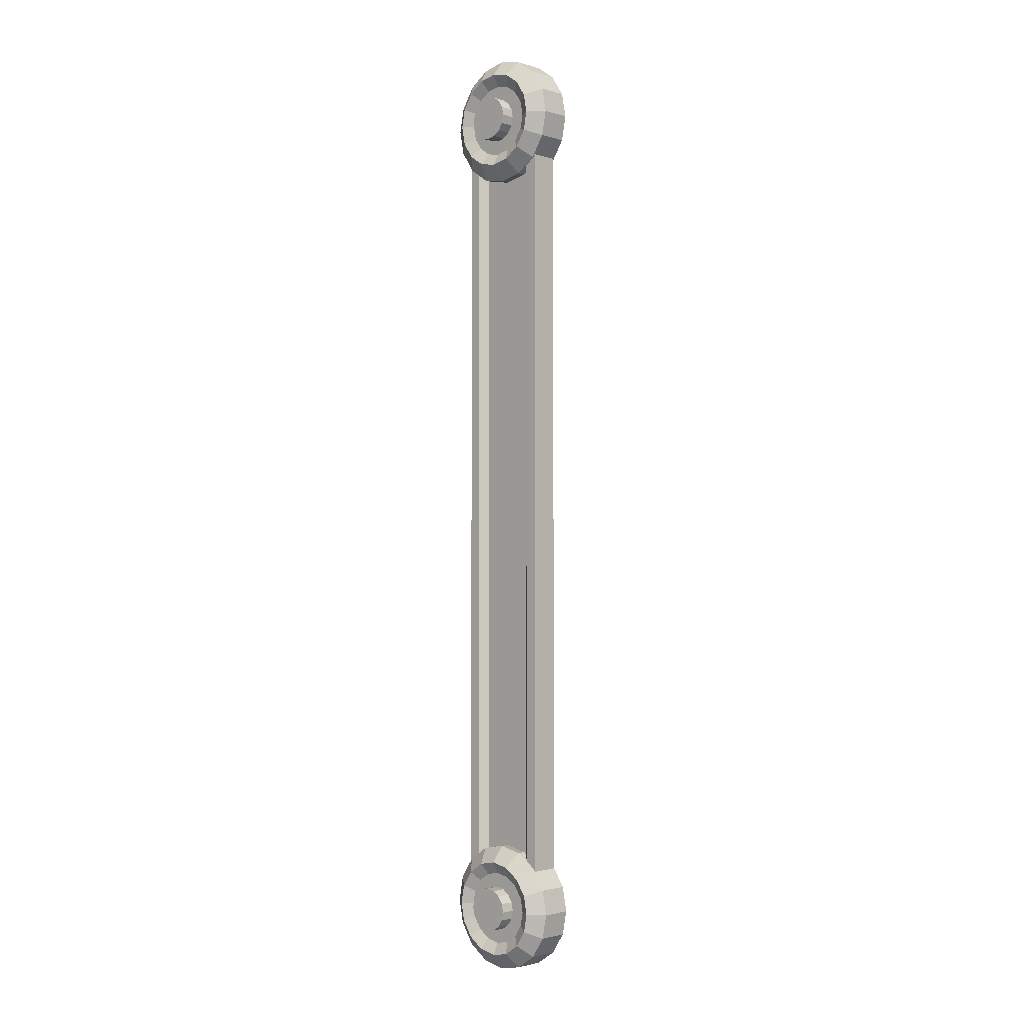
<metadata>
{"format":"obj","ext":"obj","renderer":"f3d","projection":"perspective","resolution":1024,"background":"white","views":[{"elev":-1.8,"azim":44.5,"up":"+Y"}]}
</metadata>
<code>
o Cube_Cube.001
v -0.07374 -0.6488 0.02227
v -0.07374 -0.6488 -0.02227
v 0.07374 -0.6488 -0.02227
v 0.07374 -0.6488 0.02227
v -0.07374 0.6512 0.02227
v -0.07374 0.6512 -0.02227
v 0.07374 0.6512 -0.02227
v 0.07374 0.6512 0.02227
v -0.05506 -0.6488 0.02227
v -0.05506 -0.6488 -0.02227
v 0.05506 -0.6488 -0.02227
v 0.05506 -0.6488 0.02227
v -0.05506 0.6512 0.02227
v -0.05506 0.6512 -0.02227
v 0.05506 0.6512 -0.02227
v 0.05506 0.6512 0.02227
v -0.04308 -0.6488 0.01046
v -0.04308 -0.6488 -0.01046
v 0.04308 -0.6488 -0.01046
v 0.04308 -0.6488 0.01046
v -0.04308 0.6512 0.01046
v -0.04308 0.6512 -0.01046
v 0.04308 0.6512 -0.01046
v 0.04308 0.6512 0.01046
f 6 2 1
f 5 13 16
f 8 4 3
f 4 12 9
f 2 3 4
f 7 6 5
f 13 21 24
f 12 20 17
f 8 16 12
f 2 10 11
f 3 11 15
f 7 15 14
f 6 14 10
f 1 9 13
f 23 19 18
f 21 17 20
f 16 24 20
f 10 18 19
f 11 19 23
f 15 23 22
f 14 22 18
f 9 17 21
f 5 6 1
f 8 5 16
f 7 8 3
f 1 4 9
f 1 2 4
f 8 7 5
f 16 13 24
f 9 12 17
f 4 8 12
f 3 2 11
f 7 3 15
f 6 7 14
f 2 6 10
f 5 1 13
f 22 23 18
f 24 21 20
f 12 16 20
f 11 10 19
f 15 11 23
f 14 15 22
f 10 14 18
f 13 9 21
o Cylinder.001_Cylinder.006
v -0.1 0.65 -0.02371
v -0.09239 0.6117 -0.02371
v -0.07071 0.5793 -0.02371
v -0.03827 0.5576 -0.02371
v -0 0.55 -0.02371
v 0.03827 0.5576 -0.02371
v 0.07071 0.5793 -0.02371
v 0.09239 0.6117 -0.02371
v 0.1 0.65 -0.02371
v 0.09239 0.6883 -0.02371
v 0.07071 0.7207 -0.02371
v 0.03827 0.7424 -0.02371
v 0 0.75 -0.02371
v -0.03827 0.7424 -0.02371
v -0.07071 0.7207 -0.02371
v -0.09239 0.6883 -0.02371
v -0.07518 0.65 -0.04325
v -0.06946 0.6212 -0.04325
v -0.05316 0.5968 -0.04325
v -0.02877 0.5805 -0.04325
v -0 0.5748 -0.04325
v 0.02877 0.5805 -0.04325
v 0.05316 0.5968 -0.04325
v 0.06946 0.6212 -0.04325
v 0.07518 0.65 -0.04325
v 0.06946 0.6788 -0.04325
v 0.05316 0.7032 -0.04325
v 0.02877 0.7195 -0.04325
v 0 0.7252 -0.04325
v -0.02877 0.7195 -0.04325
v -0.05316 0.7032 -0.04325
v -0.06946 0.6788 -0.04325
v -0.05693 0.65 -0.03344
v -0.0526 0.6282 -0.03344
v -0.04025 0.6097 -0.03344
v -0.02178 0.5974 -0.03344
v -0 0.5931 -0.03344
v 0.02178 0.5974 -0.03344
v 0.04025 0.6097 -0.03344
v 0.0526 0.6282 -0.03344
v 0.05693 0.65 -0.03344
v 0.0526 0.6718 -0.03344
v 0.04025 0.6903 -0.03344
v 0.02178 0.7026 -0.03344
v -0 0.7069 -0.03344
v -0.02178 0.7026 -0.03344
v -0.04025 0.6903 -0.03344
v -0.0526 0.6718 -0.03344
v -0.03444 0.65 -0.03344
v -0.03182 0.6368 -0.03344
v -0.02435 0.6256 -0.03344
v -0.01318 0.6182 -0.03344
v -0 0.6156 -0.03344
v 0.01318 0.6182 -0.03344
v 0.02435 0.6256 -0.03344
v 0.03182 0.6368 -0.03344
v 0.03444 0.65 -0.03344
v 0.03182 0.6632 -0.03344
v 0.02435 0.6744 -0.03344
v 0.01318 0.6818 -0.03344
v -0 0.6844 -0.03344
v -0.01318 0.6818 -0.03344
v -0.02435 0.6744 -0.03344
v -0.03182 0.6632 -0.03344
v -0.03444 0.65 -0.05581
v -0.03182 0.6368 -0.05581
v -0.02435 0.6256 -0.05581
v -0.01318 0.6182 -0.05581
v -0 0.6156 -0.05581
v 0.01318 0.6182 -0.05581
v 0.02435 0.6256 -0.05581
v 0.03182 0.6368 -0.05581
v 0.03444 0.65 -0.05581
v 0.03182 0.6632 -0.05581
v 0.02435 0.6744 -0.05581
v 0.01318 0.6818 -0.05581
v -0 0.6844 -0.05581
v -0.01318 0.6818 -0.05581
v -0.02435 0.6744 -0.05581
v -0.03182 0.6632 -0.05581
v -0.1 0.65 0
v -0.1 0.65 0.02371
v -0.09239 0.6117 0
v -0.09239 0.6117 0.02371
v -0.07071 0.5793 0
v -0.07071 0.5793 0.02371
v -0.03827 0.5576 0
v -0.03827 0.5576 0.02371
v 0 0.55 0
v -0 0.55 0.02371
v 0.03827 0.5576 -0
v 0.03827 0.5576 0.02371
v 0.07071 0.5793 0
v 0.07071 0.5793 0.02371
v 0.09239 0.6117 0
v 0.09239 0.6117 0.02371
v 0.1 0.65 0
v 0.1 0.65 0.02371
v 0.09239 0.6883 0
v 0.09239 0.6883 0.02371
v 0.07071 0.7207 0
v 0.07071 0.7207 0.02371
v 0.03827 0.7424 -0
v 0.03827 0.7424 0.02371
v 0 0.75 0
v 0 0.75 0.02371
v -0.03827 0.7424 0
v -0.03827 0.7424 0.02371
v -0.07071 0.7207 0
v -0.07071 0.7207 0.02371
v -0.09239 0.6883 0
v -0.09239 0.6883 0.02371
v -0.07518 0.65 0.04325
v -0.06946 0.6212 0.04325
v -0.05316 0.5968 0.04325
v -0.02877 0.5805 0.04325
v -0 0.5748 0.04325
v 0.02877 0.5805 0.04325
v 0.05316 0.5968 0.04325
v 0.06946 0.6212 0.04325
v 0.07518 0.65 0.04325
v 0.06946 0.6788 0.04325
v 0.05316 0.7032 0.04325
v 0.02877 0.7195 0.04325
v 0 0.7252 0.04325
v -0.02877 0.7195 0.04325
v -0.05316 0.7032 0.04325
v -0.06946 0.6788 0.04325
v -0.05693 0.65 0.03344
v -0.0526 0.6282 0.03344
v -0.04025 0.6097 0.03344
v -0.02178 0.5974 0.03344
v -0 0.5931 0.03344
v 0.02178 0.5974 0.03344
v 0.04025 0.6097 0.03344
v 0.0526 0.6282 0.03344
v 0.05693 0.65 0.03344
v 0.0526 0.6718 0.03344
v 0.04025 0.6903 0.03344
v 0.02178 0.7026 0.03344
v -0 0.7069 0.03344
v -0.02178 0.7026 0.03344
v -0.04025 0.6903 0.03344
v -0.0526 0.6718 0.03344
v -0.03444 0.65 0.03344
v -0.03182 0.6368 0.03344
v -0.02435 0.6256 0.03344
v -0.01318 0.6182 0.03344
v -0 0.6156 0.03344
v 0.01318 0.6182 0.03344
v 0.02435 0.6256 0.03344
v 0.03182 0.6368 0.03344
v 0.03444 0.65 0.03344
v 0.03182 0.6632 0.03344
v 0.02435 0.6744 0.03344
v 0.01318 0.6818 0.03344
v -0 0.6844 0.03344
v -0.01318 0.6818 0.03344
v -0.02435 0.6744 0.03344
v -0.03182 0.6632 0.03344
v -0.03444 0.65 0.05581
v -0.03182 0.6368 0.05581
v -0.02435 0.6256 0.05581
v -0.01318 0.6182 0.05581
v -0 0.6156 0.05581
v 0.01318 0.6182 0.05581
v 0.02435 0.6256 0.05581
v 0.03182 0.6368 0.05581
v 0.03444 0.65 0.05581
v 0.03182 0.6632 0.05581
v 0.02435 0.6744 0.05581
v 0.01318 0.6818 0.05581
v -0 0.6844 0.05581
v -0.01318 0.6818 0.05581
v -0.02435 0.6744 0.05581
v -0.03182 0.6632 0.05581
v -0.1 -0.6495 -0.02371
v -0.09239 -0.6113 -0.02371
v -0.07071 -0.5788 -0.02371
v -0.03827 -0.5572 -0.02371
v -0 -0.5495 -0.02371
v 0.03827 -0.5572 -0.02371
v 0.07071 -0.5788 -0.02371
v 0.09239 -0.6113 -0.02371
v 0.1 -0.6495 -0.02371
v 0.09239 -0.6878 -0.02371
v 0.07071 -0.7203 -0.02371
v 0.03827 -0.7419 -0.02371
v 0 -0.7495 -0.02371
v -0.03827 -0.7419 -0.02371
v -0.07071 -0.7203 -0.02371
v -0.09239 -0.6878 -0.02371
v -0.07518 -0.6495 -0.04325
v -0.06946 -0.6208 -0.04325
v -0.05316 -0.5964 -0.04325
v -0.02877 -0.5801 -0.04325
v -0 -0.5744 -0.04325
v 0.02877 -0.5801 -0.04325
v 0.05316 -0.5964 -0.04325
v 0.06946 -0.6208 -0.04325
v 0.07518 -0.6495 -0.04325
v 0.06946 -0.6783 -0.04325
v 0.05316 -0.7027 -0.04325
v 0.02877 -0.719 -0.04325
v 0 -0.7247 -0.04325
v -0.02877 -0.719 -0.04325
v -0.05316 -0.7027 -0.04325
v -0.06946 -0.6783 -0.04325
v -0.05693 -0.6495 -0.03344
v -0.0526 -0.6278 -0.03344
v -0.04025 -0.6093 -0.03344
v -0.02178 -0.5969 -0.03344
v -0 -0.5926 -0.03344
v 0.02178 -0.5969 -0.03344
v 0.04025 -0.6093 -0.03344
v 0.0526 -0.6278 -0.03344
v 0.05693 -0.6495 -0.03344
v 0.0526 -0.6713 -0.03344
v 0.04025 -0.6898 -0.03344
v 0.02178 -0.7021 -0.03344
v -0 -0.7065 -0.03344
v -0.02178 -0.7021 -0.03344
v -0.04025 -0.6898 -0.03344
v -0.0526 -0.6713 -0.03344
v -0.03444 -0.6495 -0.03344
v -0.03182 -0.6364 -0.03344
v -0.02435 -0.6252 -0.03344
v -0.01318 -0.6177 -0.03344
v -0 -0.6151 -0.03344
v 0.01318 -0.6177 -0.03344
v 0.02435 -0.6252 -0.03344
v 0.03182 -0.6364 -0.03344
v 0.03444 -0.6495 -0.03344
v 0.03182 -0.6627 -0.03344
v 0.02435 -0.6739 -0.03344
v 0.01318 -0.6814 -0.03344
v -0 -0.684 -0.03344
v -0.01318 -0.6814 -0.03344
v -0.02435 -0.6739 -0.03344
v -0.03182 -0.6627 -0.03344
v -0.03444 -0.6495 -0.05581
v -0.03182 -0.6364 -0.05581
v -0.02435 -0.6252 -0.05581
v -0.01318 -0.6177 -0.05581
v -0 -0.6151 -0.05581
v 0.01318 -0.6177 -0.05581
v 0.02435 -0.6252 -0.05581
v 0.03182 -0.6364 -0.05581
v 0.03444 -0.6495 -0.05581
v 0.03182 -0.6627 -0.05581
v 0.02435 -0.6739 -0.05581
v 0.01318 -0.6814 -0.05581
v -0 -0.684 -0.05581
v -0.01318 -0.6814 -0.05581
v -0.02435 -0.6739 -0.05581
v -0.03182 -0.6627 -0.05581
v -0.1 -0.6495 0
v -0.1 -0.6495 0.02371
v -0.09239 -0.6113 0
v -0.09239 -0.6113 0.02371
v -0.07071 -0.5788 0
v -0.07071 -0.5788 0.02371
v -0.03827 -0.5572 0
v -0.03827 -0.5572 0.02371
v 0 -0.5495 0
v -0 -0.5495 0.02371
v 0.03827 -0.5572 -0
v 0.03827 -0.5572 0.02371
v 0.07071 -0.5788 0
v 0.07071 -0.5788 0.02371
v 0.09239 -0.6113 0
v 0.09239 -0.6113 0.02371
v 0.1 -0.6495 0
v 0.1 -0.6495 0.02371
v 0.09239 -0.6878 0
v 0.09239 -0.6878 0.02371
v 0.07071 -0.7203 0
v 0.07071 -0.7203 0.02371
v 0.03827 -0.7419 -0
v 0.03827 -0.7419 0.02371
v 0 -0.7495 0
v 0 -0.7495 0.02371
v -0.03827 -0.7419 0
v -0.03827 -0.7419 0.02371
v -0.07071 -0.7203 0
v -0.07071 -0.7203 0.02371
v -0.09239 -0.6878 0
v -0.09239 -0.6878 0.02371
v -0.07518 -0.6495 0.04325
v -0.06946 -0.6208 0.04325
v -0.05316 -0.5964 0.04325
v -0.02877 -0.5801 0.04325
v -0 -0.5744 0.04325
v 0.02877 -0.5801 0.04325
v 0.05316 -0.5964 0.04325
v 0.06946 -0.6208 0.04325
v 0.07518 -0.6495 0.04325
v 0.06946 -0.6783 0.04325
v 0.05316 -0.7027 0.04325
v 0.02877 -0.719 0.04325
v 0 -0.7247 0.04325
v -0.02877 -0.719 0.04325
v -0.05316 -0.7027 0.04325
v -0.06946 -0.6783 0.04325
v -0.05693 -0.6495 0.03344
v -0.0526 -0.6278 0.03344
v -0.04025 -0.6093 0.03344
v -0.02178 -0.5969 0.03344
v -0 -0.5926 0.03344
v 0.02178 -0.5969 0.03344
v 0.04025 -0.6093 0.03344
v 0.0526 -0.6278 0.03344
v 0.05693 -0.6495 0.03344
v 0.0526 -0.6713 0.03344
v 0.04025 -0.6898 0.03344
v 0.02178 -0.7021 0.03344
v -0 -0.7065 0.03344
v -0.02178 -0.7021 0.03344
v -0.04025 -0.6898 0.03344
v -0.0526 -0.6713 0.03344
v -0.03444 -0.6495 0.03344
v -0.03182 -0.6364 0.03344
v -0.02435 -0.6252 0.03344
v -0.01318 -0.6177 0.03344
v -0 -0.6151 0.03344
v 0.01318 -0.6177 0.03344
v 0.02435 -0.6252 0.03344
v 0.03182 -0.6364 0.03344
v 0.03444 -0.6495 0.03344
v 0.03182 -0.6627 0.03344
v 0.02435 -0.6739 0.03344
v 0.01318 -0.6814 0.03344
v -0 -0.684 0.03344
v -0.01318 -0.6814 0.03344
v -0.02435 -0.6739 0.03344
v -0.03182 -0.6627 0.03344
v -0.03444 -0.6495 0.05581
v -0.03182 -0.6364 0.05581
v -0.02435 -0.6252 0.05581
v -0.01318 -0.6177 0.05581
v -0 -0.6151 0.05581
v 0.01318 -0.6177 0.05581
v 0.02435 -0.6252 0.05581
v 0.03182 -0.6364 0.05581
v 0.03444 -0.6495 0.05581
v 0.03182 -0.6627 0.05581
v 0.02435 -0.6739 0.05581
v 0.01318 -0.6814 0.05581
v -0 -0.684 0.05581
v -0.01318 -0.6814 0.05581
v -0.02435 -0.6739 0.05581
v -0.03182 -0.6627 0.05581
f 25 26 107
f 26 27 109
f 27 28 111
f 111 28 29
f 29 30 115
f 30 31 117
f 31 32 119
f 32 33 121
f 33 34 123
f 34 35 125
f 35 36 127
f 36 37 129
f 37 38 131
f 38 39 133
f 28 27 43
f 40 25 105
f 39 40 135
f 45 61 62
f 39 38 54
f 31 30 46
f 34 33 49
f 37 36 52
f 28 44 45
f 39 55 56
f 32 31 47
f 35 34 50
f 26 42 43
f 37 53 54
f 29 45 46
f 25 40 56
f 25 41 42
f 33 32 48
f 36 35 51
f 63 62 78
f 56 72 57
f 43 59 60
f 55 54 70
f 42 41 57
f 52 68 69
f 51 50 66
f 49 48 64
f 46 62 63
f 44 60 61
f 56 55 71
f 43 42 58
f 54 53 69
f 52 51 67
f 49 65 66
f 47 63 64
f 79 95 96
f 60 76 77
f 71 87 88
f 58 74 75
f 70 69 85
f 68 67 83
f 66 65 81
f 64 63 79
f 62 61 77
f 72 88 73
f 59 75 76
f 71 70 86
f 57 73 74
f 68 84 85
f 67 66 82
f 65 64 80
f 99 98 90
f 77 93 94
f 73 88 104
f 75 91 92
f 87 86 102
f 73 89 90
f 85 84 100
f 82 98 99
f 80 96 97
f 78 94 95
f 76 92 93
f 87 103 104
f 74 90 91
f 85 101 102
f 83 99 100
f 82 81 97
f 107 108 106
f 109 110 108
f 111 112 110
f 113 114 112
f 115 116 114
f 117 118 116
f 119 120 118
f 121 122 120
f 123 124 122
f 125 126 124
f 127 128 126
f 129 130 128
f 131 132 130
f 131 133 134
f 112 140 139
f 105 106 136
f 135 136 134
f 142 158 157
f 151 150 132
f 143 142 116
f 124 146 145
f 149 148 128
f 141 140 112
f 152 151 134
f 120 144 143
f 147 146 124
f 139 138 108
f 150 149 130
f 116 142 141
f 106 137 152
f 138 137 106
f 122 145 144
f 148 147 126
f 159 175 174
f 153 168 152
f 140 156 155
f 151 167 166
f 138 154 153
f 165 164 148
f 163 162 146
f 161 160 144
f 159 158 142
f 141 157 156
f 152 168 167
f 155 154 138
f 150 166 165
f 164 163 147
f 162 161 145
f 160 159 143
f 192 191 175
f 173 172 156
f 184 183 167
f 171 170 154
f 166 182 181
f 164 180 179
f 162 178 177
f 160 176 175
f 158 174 173
f 169 184 168
f 172 171 155
f 167 183 182
f 170 169 153
f 181 180 164
f 163 179 178
f 161 177 176
f 188 189 187
f 190 189 173
f 185 200 184
f 172 188 187
f 183 199 198
f 186 185 169
f 197 196 180
f 195 194 178
f 193 192 176
f 191 190 174
f 189 188 172
f 200 199 183
f 187 186 170
f 198 197 181
f 180 196 195
f 194 193 177
f 283 202 201
f 285 203 202
f 287 204 203
f 289 205 204
f 291 206 205
f 293 207 206
f 295 208 207
f 297 209 208
f 299 210 209
f 301 211 210
f 303 212 211
f 305 213 212
f 307 214 213
f 309 215 214
f 220 219 203
f 281 201 216
f 311 216 215
f 238 237 221
f 231 230 214
f 207 223 222
f 226 225 209
f 229 228 212
f 205 221 220
f 216 232 231
f 224 223 207
f 211 227 226
f 203 219 218
f 214 230 229
f 222 221 205
f 217 232 216
f 218 217 201
f 209 225 224
f 228 227 211
f 239 255 254
f 233 248 232
f 220 236 235
f 231 247 246
f 218 234 233
f 229 245 244
f 243 242 226
f 241 240 224
f 239 238 222
f 221 237 236
f 248 247 231
f 235 234 218
f 246 245 229
f 228 244 243
f 242 241 225
f 240 239 223
f 272 271 255
f 253 252 236
f 248 264 263
f 251 250 234
f 262 261 245
f 260 259 243
f 258 257 241
f 240 256 255
f 238 254 253
f 249 264 248
f 252 251 235
f 247 263 262
f 250 249 233
f 245 261 260
f 259 258 242
f 241 257 256
f 268 269 267
f 270 269 253
f 265 280 264
f 268 267 251
f 279 278 262
f 266 265 249
f 277 276 260
f 275 274 258
f 273 272 256
f 271 270 254
f 269 268 252
f 280 279 263
f 267 266 250
f 278 277 261
f 276 275 259
f 274 273 257
f 282 284 283
f 284 286 285
f 286 288 287
f 287 288 290
f 290 292 291
f 292 294 293
f 294 296 295
f 296 298 297
f 298 300 299
f 300 302 301
f 302 304 303
f 304 306 305
f 306 308 307
f 308 310 309
f 286 315 316
f 312 282 281
f 310 312 311
f 317 333 334
f 308 326 327
f 294 292 318
f 298 321 322
f 304 324 325
f 290 288 316
f 310 327 328
f 294 319 320
f 302 300 322
f 284 314 315
f 308 306 325
f 290 317 318
f 282 312 328
f 282 313 314
f 296 320 321
f 302 323 324
f 335 334 350
f 328 344 329
f 316 315 331
f 327 326 342
f 313 329 330
f 325 324 340
f 323 322 338
f 321 320 336
f 318 334 335
f 316 332 333
f 327 343 344
f 314 330 331
f 325 341 342
f 324 323 339
f 321 337 338
f 319 335 336
f 351 367 368
f 332 348 349
f 344 343 359
f 330 346 347
f 341 357 358
f 339 355 356
f 337 353 354
f 336 335 351
f 334 333 349
f 344 360 345
f 331 347 348
f 343 342 358
f 329 345 346
f 341 340 356
f 338 354 355
f 337 336 352
f 361 374 365
f 349 365 366
f 360 376 361
f 347 363 364
f 358 374 375
f 345 361 362
f 356 372 373
f 354 370 371
f 352 368 369
f 350 366 367
f 348 364 365
f 359 375 376
f 346 362 363
f 357 373 374
f 356 355 371
f 353 369 370
f 105 25 107
f 107 26 109
f 109 27 111
f 113 111 29
f 113 29 115
f 115 30 117
f 117 31 119
f 119 32 121
f 121 33 123
f 123 34 125
f 125 35 127
f 127 36 129
f 129 37 131
f 131 38 133
f 44 28 43
f 135 40 105
f 133 39 135
f 46 45 62
f 55 39 54
f 47 31 46
f 50 34 49
f 53 37 52
f 29 28 45
f 40 39 56
f 48 32 47
f 51 35 50
f 27 26 43
f 38 37 54
f 30 29 46
f 41 25 56
f 26 25 42
f 49 33 48
f 52 36 51
f 79 63 78
f 41 56 57
f 44 43 60
f 71 55 70
f 58 42 57
f 53 52 69
f 67 51 66
f 65 49 64
f 47 46 63
f 45 44 61
f 72 56 71
f 59 43 58
f 70 54 69
f 68 52 67
f 50 49 66
f 48 47 64
f 80 79 96
f 61 60 77
f 72 71 88
f 59 58 75
f 86 70 85
f 84 68 83
f 82 66 81
f 80 64 79
f 78 62 77
f 57 72 73
f 60 59 76
f 87 71 86
f 58 57 74
f 69 68 85
f 83 67 82
f 81 65 80
f 90 93 91
f 89 73 104
f 94 93 95
f 98 97 96
f 93 98 96
f 104 99 90
f 104 103 102
f 90 89 104
f 93 90 98
f 93 92 91
f 101 100 99
f 104 101 99
f 93 96 95
f 104 102 101
f 78 77 94
f 76 75 92
f 103 87 102
f 74 73 90
f 101 85 100
f 83 82 99
f 81 80 97
f 79 78 95
f 77 76 93
f 88 87 104
f 75 74 91
f 86 85 102
f 84 83 100
f 98 82 97
f 105 107 106
f 107 109 108
f 109 111 110
f 111 113 112
f 113 115 114
f 115 117 116
f 117 119 118
f 119 121 120
f 121 123 122
f 123 125 124
f 125 127 126
f 127 129 128
f 129 131 130
f 132 131 134
f 110 112 139
f 135 105 136
f 133 135 134
f 141 142 157
f 134 151 132
f 118 143 116
f 122 124 145
f 130 149 128
f 114 141 112
f 136 152 134
f 118 120 143
f 126 147 124
f 110 139 108
f 132 150 130
f 114 116 141
f 136 106 152
f 108 138 106
f 120 122 144
f 128 148 126
f 158 159 174
f 137 153 152
f 139 140 155
f 150 151 166
f 137 138 153
f 149 165 148
f 147 163 146
f 145 161 144
f 143 159 142
f 140 141 156
f 151 152 167
f 139 155 138
f 149 150 165
f 148 164 147
f 146 162 145
f 144 160 143
f 176 192 175
f 157 173 156
f 168 184 167
f 155 171 154
f 165 166 181
f 163 164 179
f 161 162 177
f 159 160 175
f 157 158 173
f 153 169 168
f 156 172 155
f 166 167 182
f 154 170 153
f 165 181 164
f 162 163 178
f 160 161 176
f 189 186 187
f 198 199 200
f 197 185 189
f 196 197 195
f 192 193 194
f 192 189 191
f 189 194 195
f 174 190 173
f 185 186 189
f 197 189 195
f 194 189 192
f 197 200 185
f 197 198 200
f 169 185 184
f 189 190 191
f 171 172 187
f 182 183 198
f 170 186 169
f 181 197 180
f 179 195 178
f 177 193 176
f 175 191 174
f 173 189 172
f 184 200 183
f 171 187 170
f 182 198 181
f 179 180 195
f 178 194 177
f 281 283 201
f 283 285 202
f 285 287 203
f 287 289 204
f 289 291 205
f 291 293 206
f 293 295 207
f 295 297 208
f 297 299 209
f 299 301 210
f 301 303 211
f 303 305 212
f 305 307 213
f 307 309 214
f 204 220 203
f 311 281 216
f 309 311 215
f 222 238 221
f 215 231 214
f 206 207 222
f 210 226 209
f 213 229 212
f 204 205 220
f 215 216 231
f 208 224 207
f 210 211 226
f 202 203 218
f 213 214 229
f 206 222 205
f 201 217 216
f 202 218 201
f 208 209 224
f 212 228 211
f 238 239 254
f 217 233 232
f 219 220 235
f 230 231 246
f 217 218 233
f 228 229 244
f 227 243 226
f 225 241 224
f 223 239 222
f 220 221 236
f 232 248 231
f 219 235 218
f 230 246 229
f 227 228 243
f 226 242 225
f 224 240 223
f 256 272 255
f 237 253 236
f 247 248 263
f 235 251 234
f 246 262 245
f 244 260 243
f 242 258 241
f 239 240 255
f 237 238 253
f 233 249 248
f 236 252 235
f 246 247 262
f 234 250 233
f 244 245 260
f 243 259 242
f 240 241 256
f 269 274 276
f 280 265 279
f 276 277 278
f 274 275 276
f 274 269 273
f 272 269 271
f 269 266 267
f 254 270 253
f 265 266 269
f 278 269 276
f 269 270 271
f 265 278 279
f 278 265 269
f 269 272 273
f 249 265 264
f 252 268 251
f 263 279 262
f 250 266 249
f 261 277 260
f 259 275 258
f 257 273 256
f 255 271 254
f 253 269 252
f 264 280 263
f 251 267 250
f 262 278 261
f 260 276 259
f 258 274 257
f 281 282 283
f 283 284 285
f 285 286 287
f 289 287 290
f 289 290 291
f 291 292 293
f 293 294 295
f 295 296 297
f 297 298 299
f 299 300 301
f 301 302 303
f 303 304 305
f 305 306 307
f 307 308 309
f 288 286 316
f 311 312 281
f 309 310 311
f 318 317 334
f 310 308 327
f 319 294 318
f 300 298 322
f 306 304 325
f 317 290 316
f 312 310 328
f 296 294 320
f 323 302 322
f 286 284 315
f 326 308 325
f 292 290 318
f 313 282 328
f 284 282 314
f 298 296 321
f 304 302 324
f 351 335 350
f 313 328 329
f 332 316 331
f 343 327 342
f 314 313 330
f 341 325 340
f 339 323 338
f 337 321 336
f 319 318 335
f 317 316 333
f 328 327 344
f 315 314 331
f 326 325 342
f 340 324 339
f 322 321 338
f 320 319 336
f 352 351 368
f 333 332 349
f 360 344 359
f 331 330 347
f 342 341 358
f 340 339 356
f 338 337 354
f 352 336 351
f 350 334 349
f 329 344 345
f 332 331 348
f 359 343 358
f 330 329 346
f 357 341 356
f 339 338 355
f 353 337 352
f 362 365 363
f 365 368 367
f 366 365 367
f 368 365 369
f 370 369 371
f 374 373 372
f 374 361 375
f 369 372 371
f 365 372 369
f 365 374 372
f 361 376 375
f 350 349 366
f 362 361 365
f 345 360 361
f 365 364 363
f 348 347 364
f 359 358 375
f 346 345 362
f 357 356 373
f 355 354 371
f 353 352 369
f 351 350 367
f 349 348 365
f 360 359 376
f 347 346 363
f 358 357 374
f 372 356 371
f 354 353 370

</code>
